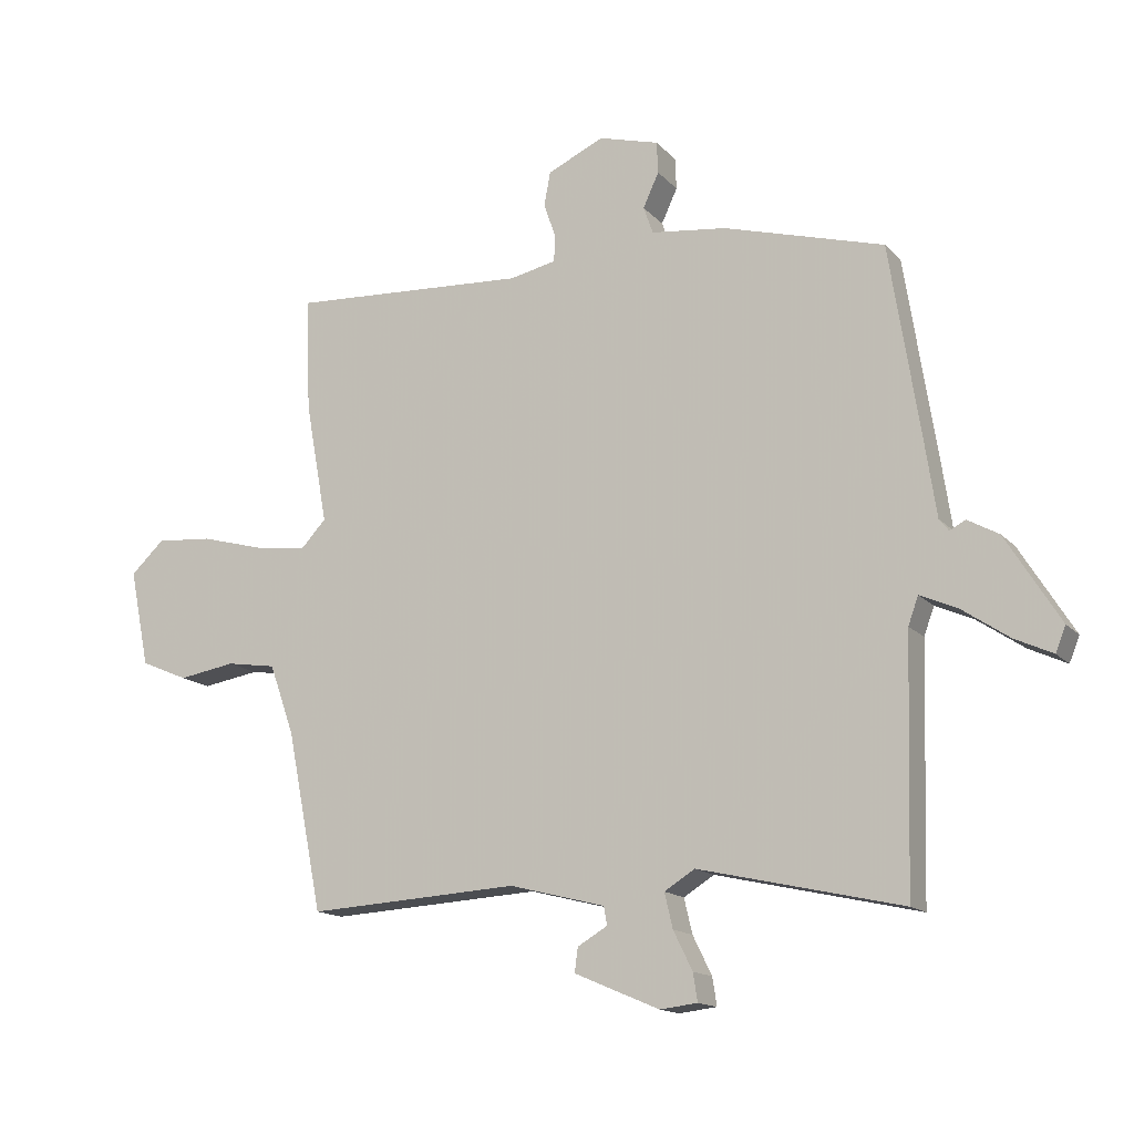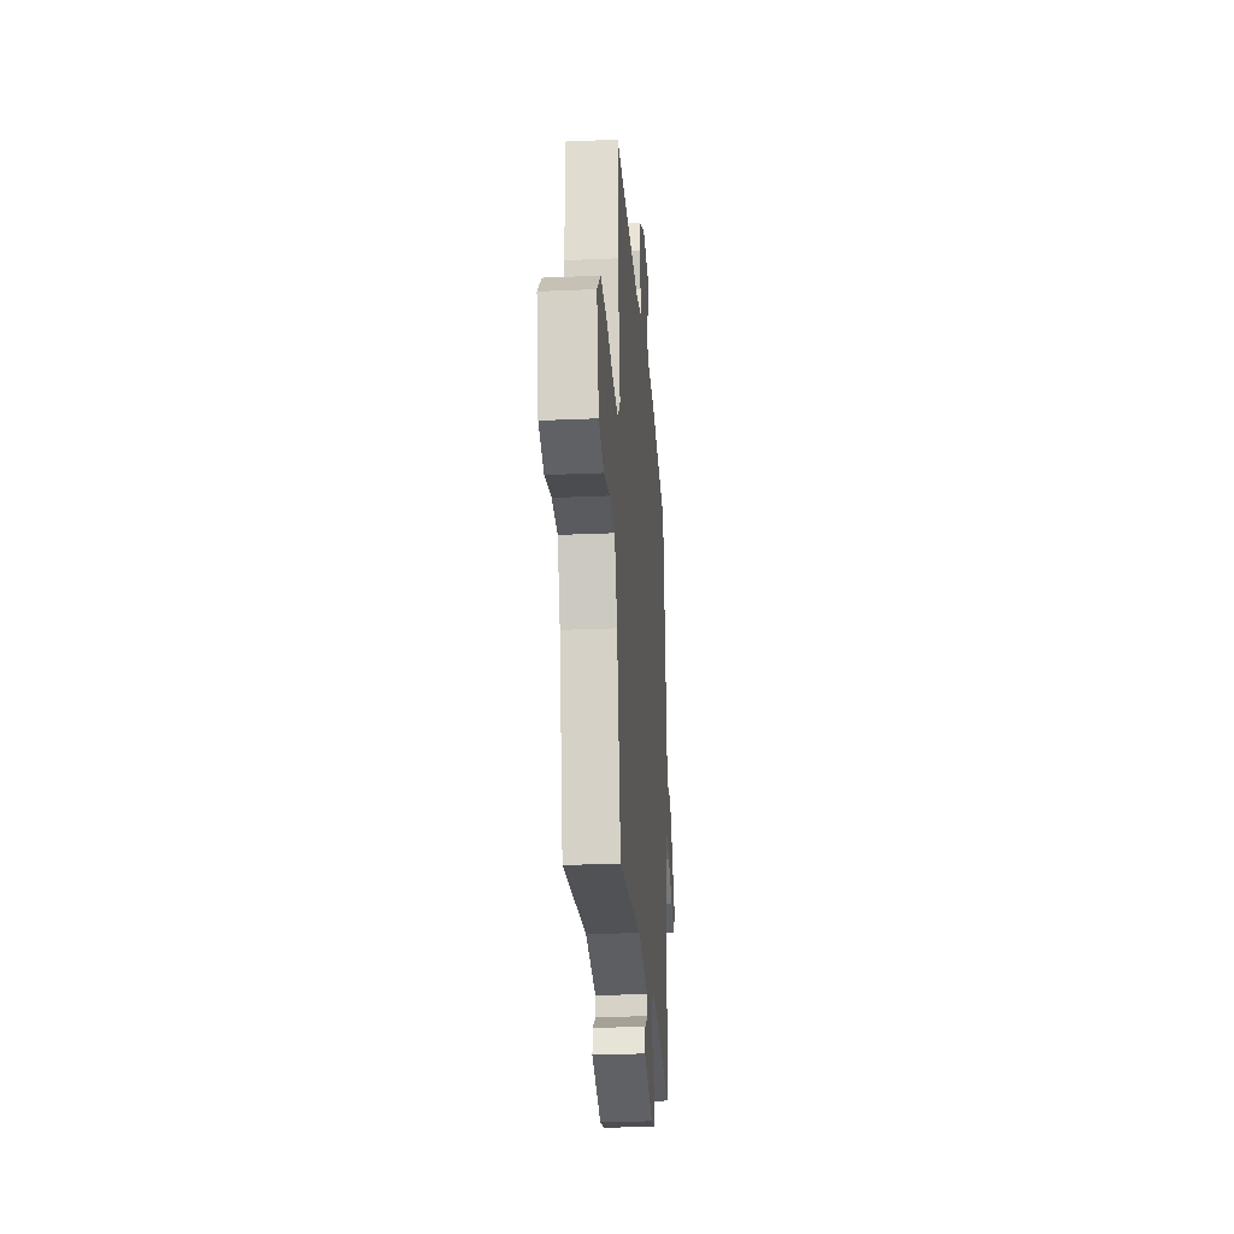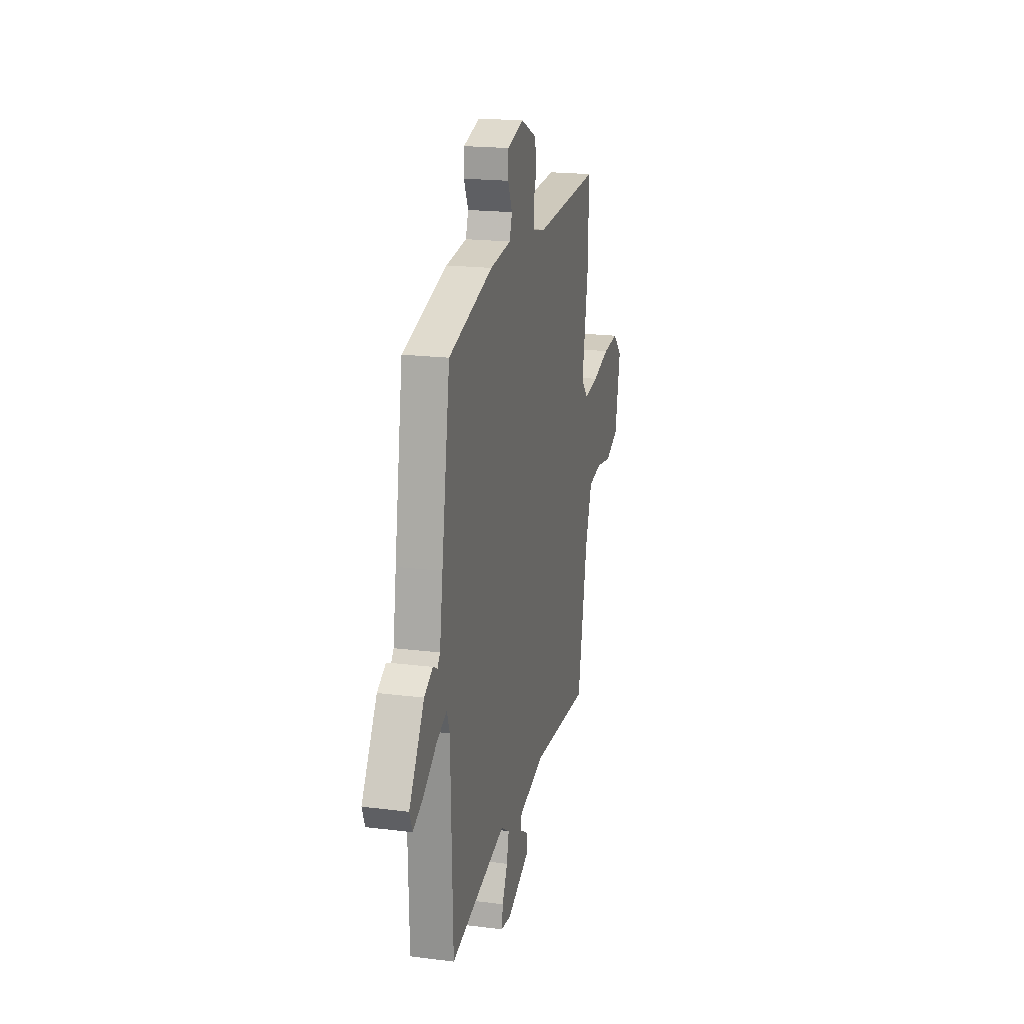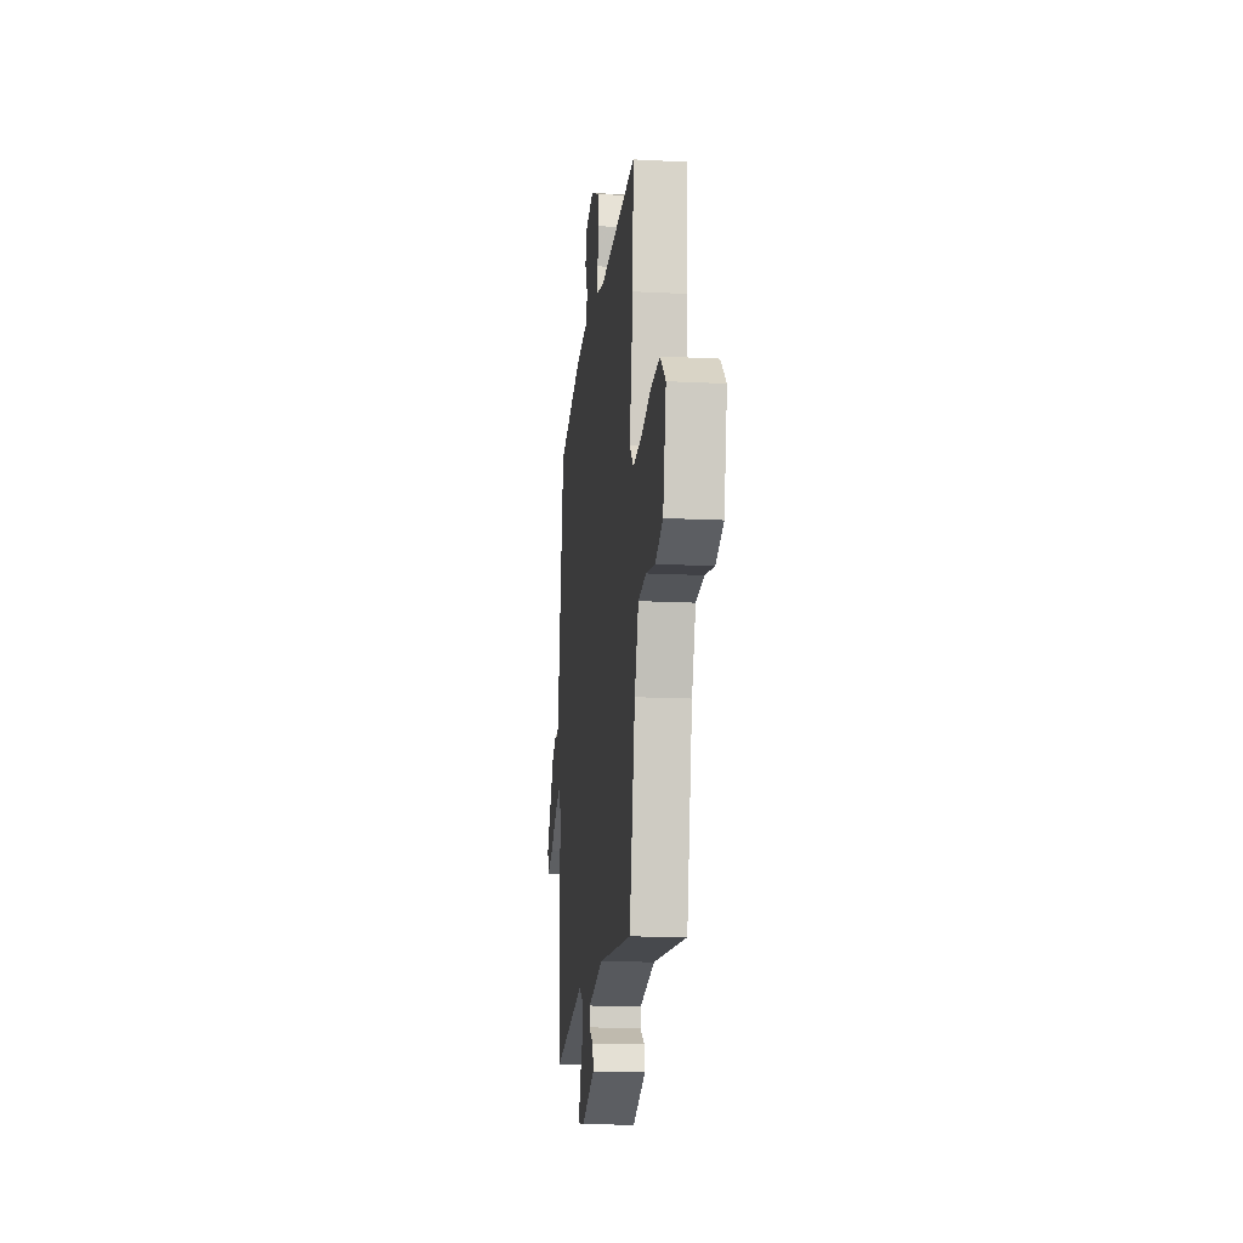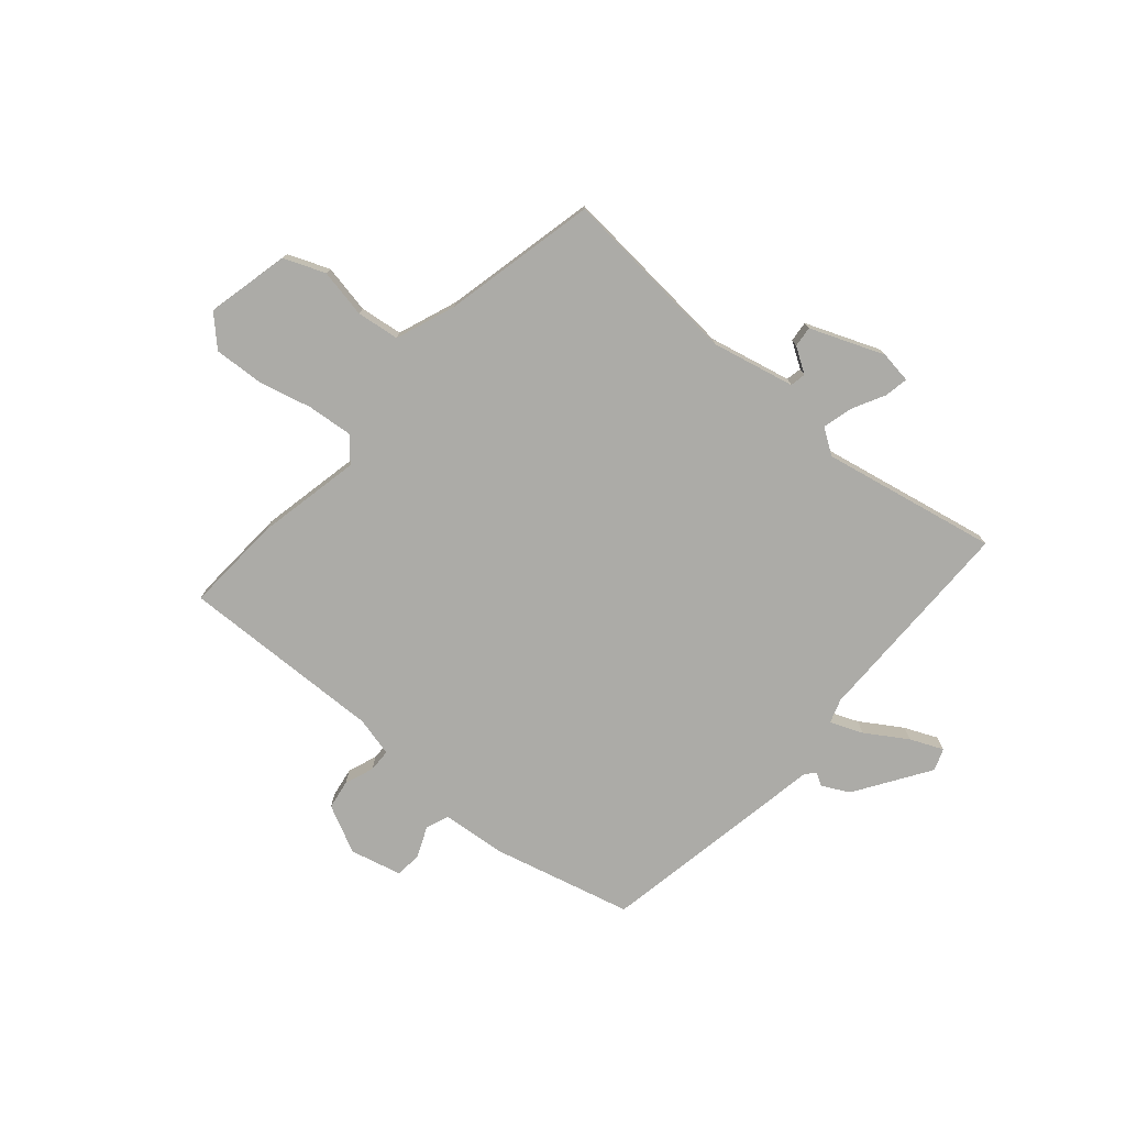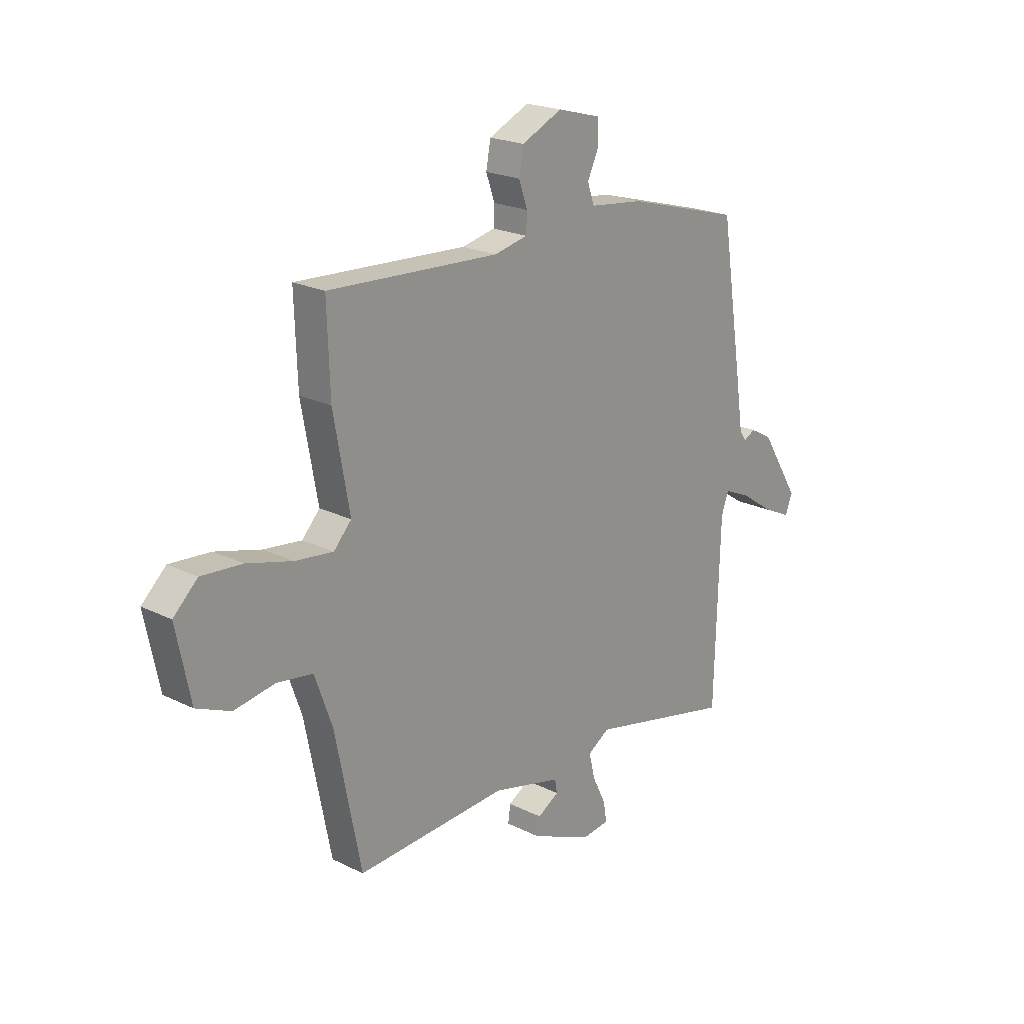
<metadata>
{"format":"obj","ext":"obj","renderer":"f3d","projection":"perspective","resolution":1024,"background":"white","views":[{"elev":-14.6,"azim":-153.9,"up":"+Z"},{"elev":-24.1,"azim":94.3,"up":"+Z"},{"elev":19.4,"azim":-76.7,"up":"+Z"},{"elev":-15.4,"azim":83.7,"up":"+Z"},{"elev":-76.3,"azim":137.8,"up":"+Y"},{"elev":21.2,"azim":131.5,"up":"+Z"}]}
</metadata>
<code>
v 0.5 0.07 0.512
v 0.494 0.07 0.333
v 0.459 0.07 0.14
v 0.498 0.07 0.098
v 0.581 0.07 0.108
v 0.681 0.07 0.135
v 0.77 0.07 0.142
v 0.823 0.07 0.092
v 0.792 0.07 -0.061
v 0.717 0.07 -0.093
v 0.627 0.07 -0.078
v 0.549 0.07 -0.09
v 0.51 0.07 -0.2
v 0.454 0.07 -0.483
v 0.121 0.07 -0.463
v -0.03 0.07 -0.501
v -0.035 0.07 -0.53
v 0.012 0.07 -0.558
v 0.017 0.07 -0.596
v -0.117 0.07 -0.653
v -0.176 0.07 -0.646
v -0.169 0.07 -0.602
v -0.139 0.07 -0.541
v -0.126 0.07 -0.486
v -0.174 0.07 -0.456
v -0.494 0.07 -0.528
v -0.505 0.07 -0.135
v -0.521 0.07 -0.091
v -0.58 0.07 -0.117
v -0.654 0.07 -0.167
v -0.714 0.07 -0.195
v -0.73 0.07 -0.155
v -0.644 0.07 -0.017
v -0.595 0.07 0.01
v -0.57 0.07 -0.003
v -0.555 0.07 0.016
v -0.537 0.07 0.136
v -0.489 0.07 0.441
v -0.236 0.07 0.512
v -0.117 0.07 0.526
v -0.102 0.07 0.569
v -0.127 0.07 0.623
v -0.125 0.07 0.673
v -0.03 0.07 0.699
v 0.059 0.07 0.658
v 0.069 0.07 0.604
v 0.05 0.07 0.55
v 0.052 0.07 0.508
v 0.125 0.07 0.492
v 0.5 0 0.512
v 0.494 0 0.333
v 0.459 0 0.14
v 0.498 0 0.098
v 0.581 0 0.108
v 0.681 0 0.135
v 0.77 0 0.142
v 0.823 0 0.092
v 0.792 0 -0.061
v 0.717 0 -0.093
v 0.627 0 -0.078
v 0.549 0 -0.09
v 0.51 0 -0.2
v 0.454 0 -0.483
v 0.121 0 -0.463
v -0.03 0 -0.501
v -0.035 0 -0.53
v 0.012 0 -0.558
v 0.017 0 -0.596
v -0.117 0 -0.653
v -0.176 0 -0.646
v -0.169 0 -0.602
v -0.139 0 -0.541
v -0.126 0 -0.486
v -0.174 0 -0.456
v -0.494 0 -0.528
v -0.505 0 -0.135
v -0.521 0 -0.091
v -0.58 0 -0.117
v -0.654 0 -0.167
v -0.714 0 -0.195
v -0.73 0 -0.155
v -0.644 0 -0.017
v -0.595 0 0.01
v -0.57 0 -0.003
v -0.555 0 0.016
v -0.537 0 0.136
v -0.489 0 0.441
v -0.236 0 0.512
v -0.117 0 0.526
v -0.102 0 0.569
v -0.127 0 0.623
v -0.125 0 0.673
v -0.03 0 0.699
v 0.059 0 0.658
v 0.069 0 0.604
v 0.05 0 0.55
v 0.052 0 0.508
v 0.125 0 0.492
f 44 45 46 47
f 44 47 48
f 41 42 43 44
f 40 41 44 48
f 39 40 48 49
f 36 37 38 39
f 32 33 34 35
f 30 31 32 35
f 29 30 35 36
f 28 29 36 39
f 25 26 27
f 24 25 27 28
f 20 21 22 23
f 20 23 24
f 17 18 19 20
f 16 17 20 24
f 15 16 24 28
f 13 14 15 28
f 8 9 10 11
f 8 11 12
f 5 6 7 8
f 4 5 8 12
f 3 4 12 13
f 49 1 2 3
f 28 39 49
f 3 13 28 49
f 96 95 94 93
f 97 96 93
f 93 92 91 90
f 97 93 90 89
f 98 97 89 88
f 88 87 86 85
f 84 83 82 81
f 84 81 80 79
f 85 84 79 78
f 88 85 78 77
f 76 75 74
f 77 76 74 73
f 72 71 70 69
f 73 72 69
f 69 68 67 66
f 73 69 66 65
f 77 73 65 64
f 77 64 63 62
f 60 59 58 57
f 61 60 57
f 57 56 55 54
f 61 57 54 53
f 62 61 53 52
f 52 51 50 98
f 98 88 77
f 98 77 62 52
f 1 50 51 2
f 2 51 52 3
f 3 52 53 4
f 4 53 54 5
f 5 54 55 6
f 6 55 56 7
f 7 56 57 8
f 8 57 58 9
f 9 58 59 10
f 10 59 60 11
f 11 60 61 12
f 12 61 62 13
f 13 62 63 14
f 14 63 64 15
f 15 64 65 16
f 16 65 66 17
f 17 66 67 18
f 18 67 68 19
f 19 68 69 20
f 20 69 70 21
f 21 70 71 22
f 22 71 72 23
f 23 72 73 24
f 24 73 74 25
f 25 74 75 26
f 26 75 76 27
f 27 76 77 28
f 28 77 78 29
f 29 78 79 30
f 30 79 80 31
f 31 80 81 32
f 32 81 82 33
f 33 82 83 34
f 34 83 84 35
f 35 84 85 36
f 36 85 86 37
f 37 86 87 38
f 38 87 88 39
f 39 88 89 40
f 40 89 90 41
f 41 90 91 42
f 42 91 92 43
f 43 92 93 44
f 44 93 94 45
f 45 94 95 46
f 46 95 96 47
f 47 96 97 48
f 48 97 98 49
f 49 98 50 1

</code>
